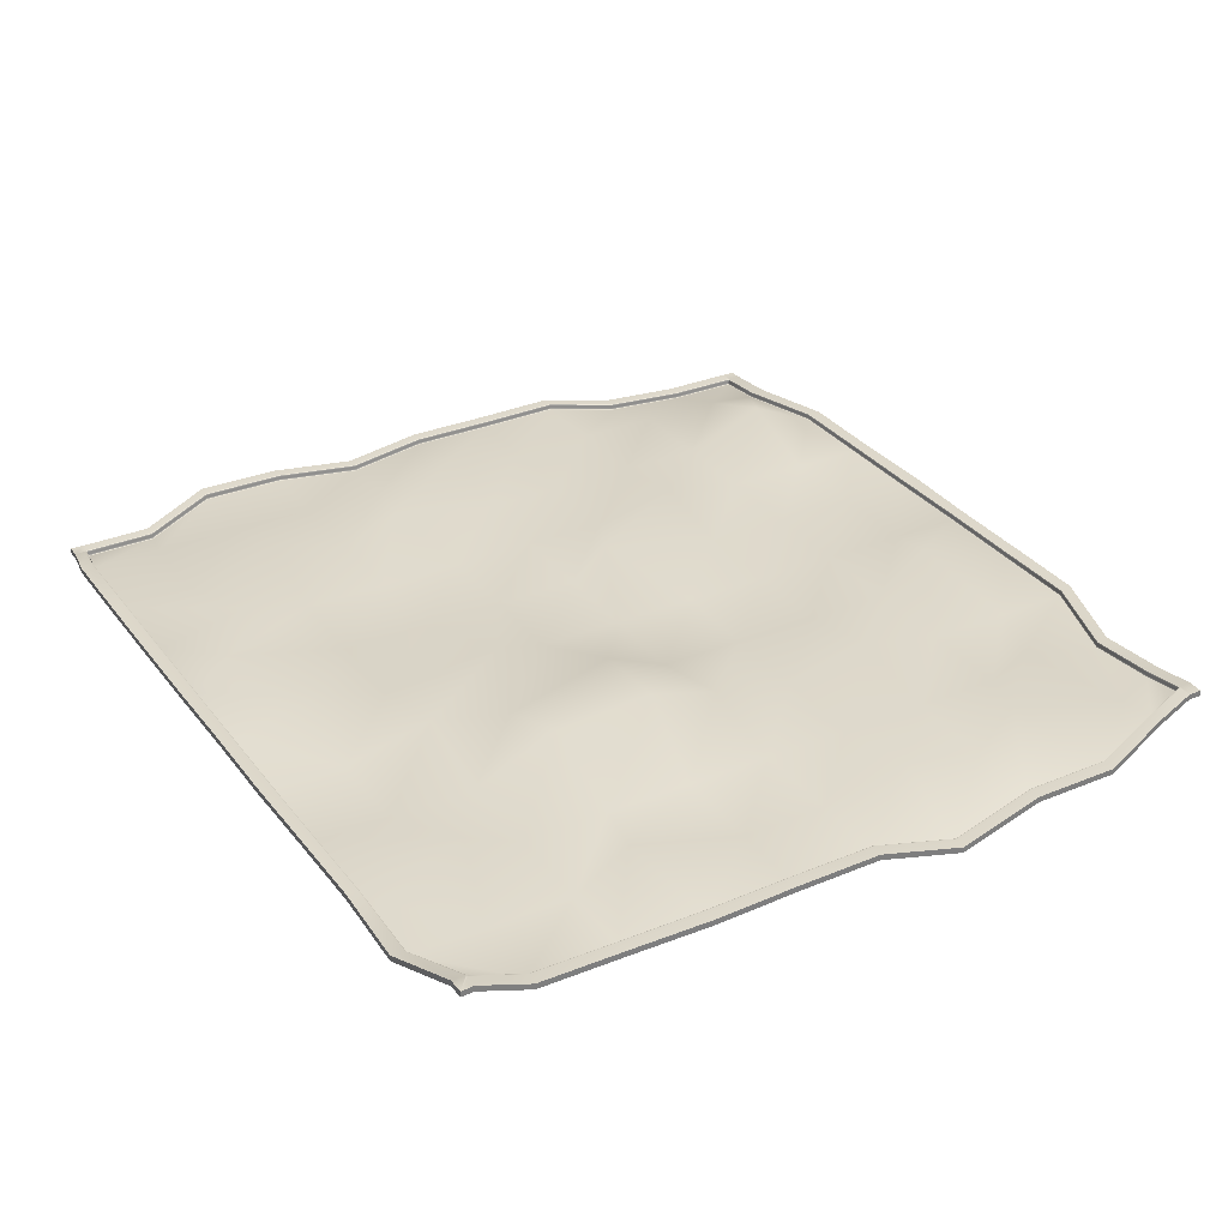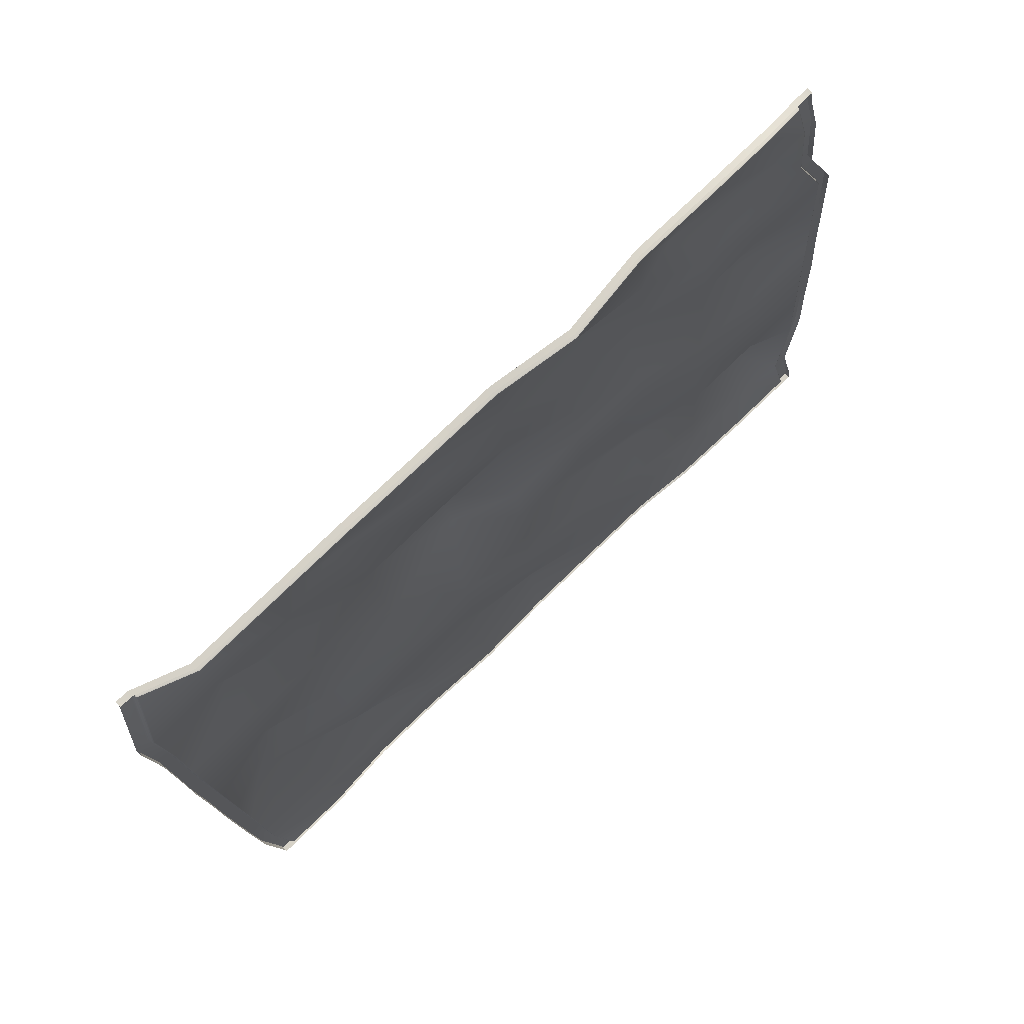
<metadata>
{"format":"obj","ext":"obj","renderer":"f3d","projection":"perspective","resolution":1024,"background":"white","views":[{"elev":31.3,"azim":-34.1,"up":"+Y"},{"elev":73.6,"azim":-43.6,"up":"+Z"}]}
</metadata>
<code>
g default
v -4.649 0.3111 4.165
v -3.995 0.1165 4.213
v -3.159 0.1165 4.28
v -2.328 0.1165 4.352
v -1.484 0.1165 4.378
v -0.6465 0.1165 4.424
v 0.1372 -0.02452 4.599
v 1.036 0.1165 4.548
v 1.88 0.1165 4.596
v 2.717 0.1984 4.343
v 3.293 0.2492 4.248
v -4.77 0.1165 3.259
v -3.918 0.1165 3.33
v -3.079 0.1165 3.388
v -2.433 0.2979 3.253
v -1.403 0.1165 3.496
v -0.5634 0.1165 3.553
v 0.3246 0.2689 3.557
v 1.115 0.1165 3.664
v 1.678 0.3145 3.482
v 2.793 0.1165 3.78
v 3.351 0.1672 3.658
v -4.676 0.1172 2.362
v -3.574 0.3568 2.456
v -3.016 0.1165 2.493
v -2.178 0.1167 2.547
v -1.34 0.1165 2.603
v -0.5026 0.1165 2.655
v 0.3367 0.1165 2.713
v 1.176 0.1165 2.769
v 2.015 0.1165 2.825
v 2.534 0.1761 2.701
v 3.376 0.123 2.932
v -4.627 0.1165 1.473
v -3.792 0.1165 1.538
v -2.955 0.1165 1.591
v -2.063 0.3804 1.544
v -1.083 0.4522 1.634
v -0.4429 0.3154 1.755
v 0.3979 0.1165 1.818
v 1.237 0.3219 1.868
v 2.076 0.1165 1.926
v 2.914 0.1165 1.982
v 3.76 0.1165 2.008
v -4.582 0.1165 0.5802
v -3.733 0.1165 0.6411
v -2.834 0.2769 0.6455
v -2.056 0.1165 0.7504
v -0.9907 0.3709 0.7937
v -0.3803 0.1165 0.863
v 0.4584 0.1165 0.918
v 1.297 0.1165 0.9741
v 2.136 0.1165 1.031
v 2.803 0.3614 0.8727
v 3.824 0.1165 1.119
v -4.52 0.1165 -0.3045
v -3.46 0.3151 -0.2487
v -2.834 0.1172 -0.2089
v -1.677 0.2816 -0.06964
v -1.158 0.1165 -0.09021
v -0.3217 0.1168 -0.03641
v 0.5196 0.1165 0.02182
v 1.36 0.1172 0.07532
v 2.198 0.1165 0.1329
v 3.036 0.1165 0.1873
v 3.881 0.1165 0.2348
v -4.469 0.1165 -1.192
v -3.875 0.2842 -1.374
v -2.773 0.1165 -1.101
v -1.934 0.1165 -1.045
v -1.097 0.1165 -0.9887
v -0.2587 0.1165 -0.9325
v 0.2067 0.3222 -1.053
v 1.419 0.1165 -0.8214
v 2.258 0.1165 -0.7658
v 3.097 0.1165 -0.7112
v 3.961 0.1165 -0.6644
v -4.409 0.1165 -2.088
v -3.344 0.3061 -2.044
v -2.709 0.1171 -2.002
v -1.872 0.1165 -1.944
v -1.036 0.1165 -1.887
v -0.2024 0.117 -1.83
v 0.6405 0.1165 -1.776
v 1.479 0.291 -1.719
v 2.318 0.1165 -1.664
v 3.157 0.1165 -1.611
v 4.003 0.1165 -1.561
v -4.346 0.1165 -2.982
v -3.49 0.1165 -2.951
v -2.533 0.3256 -2.945
v -1.813 0.1165 -2.842
v -1.163 0.2566 -2.952
v -0.1368 0.1165 -2.731
v 0.7018 0.1165 -2.676
v 1.539 0.1171 -2.62
v 2.379 0.1165 -2.565
v 3.218 0.4373 -2.512
v 4.063 0.1165 -2.448
v -4.279 0.1165 -3.878
v -3.429 0.1165 -3.847
v -2.588 0.1165 -3.796
v -1.751 0.1165 -3.741
v -0.9133 0.1165 -3.687
v 0.02601 0.2909 -3.675
v 0.7634 0.1165 -3.575
v 1.601 0.1165 -3.521
v 2.439 0.1165 -3.464
v 3.278 0.1165 -3.406
v 3.919 0.07838 -3.316
v -4.135 0.001266 -4.487
v -3.295 0.00125 -4.432
v -2.524 0.1165 -4.702
v -1.693 0.1165 -4.636
v -0.8517 0.06287 -4.467
v -0.006891 0.1165 -4.526
v 0.8276 0.1165 -4.469
v 1.667 0.1165 -4.432
v 2.34 0.02304 -4.187
v 3.165 -0.005563 -4.066
v 4.006 -0.00555 -4.007
v -4.642 0.3111 4.01
v 3.307 0.2492 4.091
v 3.16 0.2492 4.244
v 3.876 -0.005551 -4.022
v -4.52 0.3111 4.168
v -4.007 0.00125 -4.474
v -4.145 0.001251 -4.349
v 4.002 -0.005548 -3.881
v -4.642 0.3701 4.01
v -4.77 0.1755 3.259
v -4.675 0.1762 2.363
v -4.626 0.1755 1.473
v -4.582 0.1755 0.5806
v -4.52 0.1755 -0.304
v -4.469 0.1755 -1.192
v -4.409 0.1755 -2.088
v -4.346 0.1755 -2.982
v -4.279 0.1755 -3.877
v -4.145 0.06024 -4.348
v -4.007 0.06024 -4.474
v -4.136 0.06026 -4.487
v -2.524 0.1755 -4.702
v -3.295 0.06024 -4.431
v -1.693 0.1755 -4.636
v -0.8517 0.1219 -4.467
v -0.006897 0.1755 -4.526
v 0.8276 0.1755 -4.469
v 1.667 0.1755 -4.431
v 2.34 0.08204 -4.187
v 3.165 0.05343 -4.066
v 3.877 0.05344 -4.021
v -4.649 0.3701 4.166
v -4.52 0.3701 4.169
v -3.995 0.1755 4.213
v -3.159 0.1754 4.281
v -2.328 0.1755 4.353
v -1.484 0.1755 4.379
v -0.6465 0.1755 4.425
v 0.1372 0.03447 4.6
v 1.036 0.1755 4.548
v 1.88 0.1755 4.596
v 2.717 0.2574 4.344
v 3.16 0.3081 4.245
v 3.293 0.3081 4.249
v 3.307 0.3081 4.092
v 3.351 0.2262 3.658
v 3.376 0.182 2.932
v 3.76 0.1755 2.008
v 3.824 0.1755 1.12
v 3.881 0.1755 0.2353
v 3.961 0.1755 -0.6639
v 4.003 0.1755 -1.56
v 4.064 0.1755 -2.448
v 3.919 0.1374 -3.315
v 4.003 0.05344 -3.881
v 4.006 0.05344 -4.006
v -3.973 0.1165 4.051
v -3.974 0.1207 4.062
v -3.974 0.1311 4.067
v -3.136 0.1165 4.119
v -3.137 0.1207 4.13
v -3.137 0.131 4.134
v -2.301 0.1173 4.181
v -2.301 0.1216 4.192
v -2.302 0.1319 4.197
v -1.458 0.1165 4.217
v -1.458 0.1207 4.228
v -1.459 0.131 4.232
v -0.6187 0.1171 4.264
v -0.6196 0.1214 4.275
v -0.6199 0.1317 4.28
v 0.1694 -0.02452 4.44
v 0.1686 -0.02025 4.451
v 0.1683 -0.009935 4.456
v 1.063 0.1165 4.388
v 1.062 0.1207 4.399
v 1.062 0.1311 4.404
v 1.902 0.1169 4.434
v 1.901 0.1212 4.445
v 1.901 0.1315 4.45
v 2.744 0.1984 4.183
v 2.744 0.2026 4.195
v 2.743 0.2129 4.199
v 3.163 0.2638 4.093
v 3.168 0.2638 4.082
v 3.164 0.2534 4.082
v 3.154 0.2491 4.081
v 3.153 0.2534 4.092
v 3.153 0.2638 4.097
v 3.202 0.1673 3.67
v 3.212 0.1715 3.67
v 3.217 0.1819 3.671
v 3.228 0.123 2.945
v 3.239 0.1273 2.945
v 3.243 0.1376 2.946
v 3.61 0.1165 2.022
v 3.62 0.1207 2.023
v 3.624 0.1311 2.023
v 3.671 0.1165 1.128
v 3.681 0.1207 1.128
v 3.685 0.1311 1.129
v 3.736 0.1169 0.2281
v 3.746 0.1212 0.2287
v 3.751 0.1315 0.2291
v 3.792 0.1165 -0.6675
v 3.802 0.1207 -0.6668
v 3.807 0.131 -0.6665
v 3.853 0.1171 -1.57
v 3.863 0.1213 -1.57
v 3.868 0.1317 -1.569
v 3.913 0.1165 -2.466
v 3.923 0.1207 -2.466
v 3.928 0.1311 -2.465
v 3.764 0.07837 -3.34
v 3.775 0.08264 -3.339
v 3.779 0.09296 -3.339
v 3.859 0.009583 -3.884
v 3.849 0.009579 -3.889
v 3.848 -0.000712 -3.884
v 3.848 -0.004979 -3.873
v 3.858 -0.000711 -3.873
v 3.862 0.009578 -3.872
v -4.496 0.3259 4.018
v -4.486 0.3258 4.023
v -4.486 0.3154 4.019
v -4.485 0.3111 4.007
v -4.495 0.3154 4.007
v -4.5 0.3258 4.007
v -4.615 0.1165 3.283
v -4.625 0.1207 3.283
v -4.629 0.1311 3.283
v -4.537 0.1165 2.388
v -4.547 0.1207 2.387
v -4.551 0.1311 2.387
v -4.487 0.1165 1.491
v -4.497 0.1207 1.491
v -4.502 0.1311 1.491
v -4.434 0.1165 0.5959
v -4.445 0.1207 0.5952
v -4.449 0.1311 0.595
v -4.374 0.1165 -0.3004
v -4.384 0.1207 -0.301
v -4.389 0.1311 -0.3012
v -4.314 0.1165 -1.197
v -4.324 0.1207 -1.198
v -4.328 0.1311 -1.198
v -4.253 0.1165 -2.094
v -4.263 0.1207 -2.095
v -4.268 0.1311 -2.095
v -4.192 0.1165 -2.991
v -4.202 0.1207 -2.991
v -4.206 0.1311 -2.991
v -4.129 0.1165 -3.887
v -4.139 0.1207 -3.887
v -4.144 0.1311 -3.887
v -4.014 0.01577 -4.345
v -4.019 0.01577 -4.334
v -4.014 0.005508 -4.334
v -4.004 0.001258 -4.333
v -4.003 0.005508 -4.344
v -4.003 0.01577 -4.349
v -3.307 0.001257 -4.291
v -3.306 0.005531 -4.302
v -3.306 0.01585 -4.307
v -2.536 0.1167 -4.552
v -2.535 0.121 -4.563
v -2.535 0.1313 -4.568
v -1.7 0.1165 -4.493
v -1.699 0.1207 -4.504
v -1.699 0.131 -4.509
v -0.8627 0.06375 -4.327
v -0.862 0.06803 -4.338
v -0.8617 0.07833 -4.342
v -0.02233 0.1165 -4.384
v -0.02157 0.1207 -4.395
v -0.02126 0.131 -4.399
v 0.8153 0.1165 -4.327
v 0.8159 0.1207 -4.338
v 0.8162 0.1311 -4.343
v 1.653 0.1167 -4.29
v 1.654 0.121 -4.301
v 1.654 0.1313 -4.305
v 2.328 0.02305 -4.046
v 2.329 0.02732 -4.057
v 2.329 0.03764 -4.062
v 3.155 -0.005558 -3.922
v 3.156 -0.001286 -3.933
v 3.156 0.009032 -3.938
v -4.491 0.3658 4.028
v -4.486 0.3555 4.023
v -4.496 0.3554 4.018
v -4.5 0.3553 4.007
v -4.504 0.3658 4.011
v -4.515 0.3701 4.021
v -4.503 0.3701 4.038
v -4.512 0.3701 4.033
v -4.644 0.1755 3.28
v -4.633 0.1712 3.282
v -4.629 0.1608 3.283
v -4.566 0.1755 2.387
v -4.555 0.1712 2.387
v -4.551 0.1609 2.388
v -4.516 0.1755 1.489
v -4.506 0.1712 1.49
v -4.502 0.1608 1.491
v -4.463 0.1755 0.5938
v -4.453 0.1712 0.5949
v -4.449 0.1609 0.5953
v -4.403 0.1755 -0.3012
v -4.393 0.1712 -0.301
v -4.389 0.1609 -0.301
v -4.343 0.1755 -1.197
v -4.333 0.1712 -1.197
v -4.328 0.1608 -1.198
v -4.282 0.1755 -2.094
v -4.272 0.1712 -2.094
v -4.268 0.1608 -2.094
v -4.221 0.1755 -2.99
v -4.21 0.1712 -2.991
v -4.206 0.1608 -2.991
v -4.158 0.1755 -3.886
v -4.148 0.1712 -3.887
v -4.144 0.1608 -3.887
v -4.023 0.05597 -4.338
v -4.019 0.04565 -4.334
v -4.014 0.0457 -4.344
v -4.003 0.04574 -4.348
v -4.007 0.056 -4.353
v -4.016 0.06025 -4.365
v -4.032 0.06025 -4.349
v -4.027 0.06025 -4.361
v -3.306 0.04565 -4.307
v -3.305 0.05598 -4.311
v -3.304 0.06025 -4.322
v -2.534 0.1757 -4.583
v -2.535 0.1715 -4.572
v -2.535 0.1611 -4.568
v -1.698 0.1755 -4.524
v -1.699 0.1712 -4.513
v -1.699 0.1609 -4.509
v -0.8607 0.1227 -4.358
v -0.8614 0.1184 -4.347
v -0.8617 0.1081 -4.342
v -0.0195 0.1755 -4.415
v -0.02075 0.1712 -4.404
v -0.02126 0.1609 -4.399
v 0.817 0.1755 -4.358
v 0.8164 0.1712 -4.347
v 0.8161 0.1609 -4.343
v 1.655 0.1757 -4.321
v 1.654 0.1714 -4.31
v 1.654 0.1611 -4.305
v 2.33 0.08204 -4.077
v 2.329 0.07777 -4.066
v 2.329 0.06745 -4.062
v 3.157 0.05343 -3.953
v 3.156 0.04916 -3.942
v 3.156 0.03885 -3.937
v 3.862 0.03941 -3.872
v 3.867 0.04976 -3.876
v 3.878 0.05398 -3.887
v 3.865 0.05397 -3.903
v 3.853 0.04975 -3.893
v 3.848 0.0394 -3.889
v 3.858 0.03941 -3.883
v 3.874 0.05398 -3.898
v -3.137 0.1608 4.135
v -3.138 0.1712 4.139
v -3.14 0.1755 4.15
v -3.975 0.1755 4.083
v -3.975 0.1712 4.072
v -3.974 0.1609 4.067
v -2.302 0.1617 4.197
v -2.302 0.172 4.202
v -2.303 0.1762 4.213
v -1.459 0.1608 4.233
v -1.46 0.1712 4.237
v -1.461 0.1755 4.248
v -0.62 0.1615 4.28
v -0.6208 0.1718 4.285
v -0.6228 0.1761 4.296
v 0.1683 0.0198 4.456
v 0.1673 0.03017 4.461
v 0.1649 0.03447 4.472
v 1.062 0.1608 4.404
v 1.061 0.1712 4.409
v 1.059 0.1755 4.419
v 1.901 0.1613 4.45
v 1.901 0.1716 4.455
v 1.9 0.1759 4.466
v 2.743 0.2427 4.199
v 2.743 0.2531 4.204
v 2.741 0.2574 4.215
v 3.172 0.3039 4.087
v 3.168 0.2935 4.082
v 3.163 0.2935 4.093
v 3.153 0.2935 4.097
v 3.156 0.3039 4.102
v 3.166 0.3081 4.114
v 3.182 0.3081 4.097
v 3.177 0.3081 4.109
v 3.217 0.2116 3.671
v 3.221 0.2219 3.671
v 3.231 0.2262 3.67
v 3.243 0.1673 2.946
v 3.247 0.1777 2.945
v 3.257 0.182 2.944
v 3.624 0.1608 2.023
v 3.629 0.1712 2.023
v 3.639 0.1755 2.022
v 3.685 0.1608 1.129
v 3.689 0.1712 1.129
v 3.7 0.1755 1.128
v 3.751 0.1613 0.2293
v 3.755 0.1716 0.2296
v 3.765 0.1758 0.2301
v 3.807 0.1609 -0.6662
v 3.811 0.1712 -0.6661
v 3.821 0.1755 -0.6659
v 3.868 0.1615 -1.569
v 3.872 0.1718 -1.569
v 3.882 0.176 -1.568
v 3.928 0.1609 -2.465
v 3.932 0.1712 -2.464
v 3.942 0.1755 -2.463
v 3.779 0.1227 -3.339
v 3.783 0.1331 -3.338
v 3.793 0.1374 -3.336
v 3.161 0.2553 4.09
v 3.856 0.001184 -3.882
v -4.494 0.3173 4.016
v -4.012 0.007392 -4.343
v -4.501 0.3658 4.023
v -4.017 0.05599 -4.349
v 3.863 0.04976 -3.888
v 3.167 0.3039 4.098
g Blanket6
f 13 14 25 24
f 14 15 26 25
f 15 16 27 26
f 16 17 28 27
f 17 18 29 28
f 18 19 30 29
f 19 20 31 30
f 20 21 32 31
f 24 25 36 35
f 25 26 37 36
f 26 27 38 37
f 27 28 39 38
f 28 29 40 39
f 29 30 41 40
f 30 31 42 41
f 31 32 43 42
f 35 36 47 46
f 36 37 48 47
f 37 38 49 48
f 38 39 50 49
f 39 40 51 50
f 40 41 52 51
f 41 42 53 52
f 42 43 54 53
f 46 47 58 57
f 47 48 59 58
f 48 49 60 59
f 49 50 61 60
f 50 51 62 61
f 51 52 63 62
f 52 53 64 63
f 53 54 65 64
f 57 58 69 68
f 58 59 70 69
f 59 60 71 70
f 60 61 72 71
f 61 62 73 72
f 62 63 74 73
f 63 64 75 74
f 64 65 76 75
f 68 69 80 79
f 69 70 81 80
f 70 71 82 81
f 71 72 83 82
f 72 73 84 83
f 73 74 85 84
f 74 75 86 85
f 75 76 87 86
f 79 80 91 90
f 80 81 92 91
f 81 82 93 92
f 82 83 94 93
f 83 84 95 94
f 84 85 96 95
f 85 86 97 96
f 86 87 98 97
f 90 91 102 101
f 91 92 103 102
f 92 93 104 103
f 93 94 105 104
f 94 95 106 105
f 95 96 107 106
f 96 97 108 107
f 97 98 109 108
f 140 351 352 350 141 142
f 153 154 316 317 315 130
f 152 383 387 382 176 177
f 12 122 130 131
f 23 12 131 132
f 34 23 132 133
f 45 34 133 134
f 56 45 134 135
f 67 56 135 136
f 78 67 136 137
f 89 78 137 138
f 100 89 138 139
f 127 111 142 141
f 111 128 140 142
f 113 112 144 143
f 114 113 143 145
f 115 114 145 146
f 116 115 146 147
f 117 116 147 148
f 118 117 148 149
f 119 118 149 150
f 120 119 150 151
f 125 120 151 152
f 1 126 154 153
f 122 1 153 130
f 2 3 156 155
f 3 4 157 156
f 4 5 158 157
f 5 6 159 158
f 6 7 160 159
f 7 8 161 160
f 8 9 162 161
f 9 10 163 162
f 10 124 164 163
f 124 11 165 164
f 11 123 166 165
f 123 22 167 166
f 22 33 168 167
f 33 44 169 168
f 44 55 170 169
f 55 66 171 170
f 66 77 172 171
f 77 88 173 172
f 88 99 174 173
f 99 110 175 174
f 129 121 177 176
f 121 125 152 177
f 126 2 155 154
f 112 127 141 144
f 128 100 139 140
f 110 129 176 175
f 421 422 420 164 165 166
f 180 179 246 245
f 179 178 247 246
f 206 205 417 416
f 205 210 418 417
f 208 207 212 211
f 207 206 213 212
f 239 238 386 385
f 238 243 380 386
f 241 240 308 307
f 240 239 309 308
f 245 244 312 311
f 244 249 313 312
f 276 275 279 278
f 275 274 280 279
f 278 277 347 346
f 277 282 348 347
f 315 314 319 318
f 314 313 320 319
f 355 354 357 356
f 354 353 358 357
f 390 389 392 391
f 389 388 393 392
f 416 415 424 423
f 415 421 425 424
f 130 315 318 131
f 178 181 14 13
f 181 184 15 14
f 184 187 16 15
f 187 190 17 16
f 190 193 18 17
f 193 196 19 18
f 196 199 20 19
f 199 202 21 20
f 202 208 211 21
f 131 318 321 132
f 21 211 214 32
f 132 321 324 133
f 32 214 217 43
f 133 324 327 134
f 43 217 220 54
f 134 327 330 135
f 54 220 223 65
f 135 330 333 136
f 65 223 226 76
f 136 333 336 137
f 76 226 229 87
f 137 336 339 138
f 87 229 232 98
f 138 339 342 139
f 98 232 235 109
f 355 356 143 144
f 356 359 145 143
f 359 362 146 145
f 362 365 147 146
f 365 368 148 147
f 368 371 149 148
f 371 374 150 149
f 374 377 151 150
f 377 383 152 151
f 155 156 390 391
f 156 157 396 390
f 157 158 399 396
f 158 159 402 399
f 159 160 405 402
f 160 161 408 405
f 161 162 411 408
f 162 163 414 411
f 163 164 420 414
f 425 421 166 167
f 428 425 167 168
f 431 428 168 169
f 434 431 169 170
f 437 434 170 171
f 440 437 171 172
f 443 440 172 173
f 446 443 173 174
f 449 446 174 175
f 391 316 154 155
f 250 247 178 13
f 253 250 13 24
f 256 253 24 35
f 259 256 35 46
f 262 259 46 57
f 265 262 57 68
f 268 265 68 79
f 271 268 79 90
f 274 271 90 101
f 141 350 355 144
f 139 342 351 140
f 283 280 274 101
f 101 102 286 283
f 102 103 289 286
f 103 104 292 289
f 104 105 295 292
f 105 106 298 295
f 106 107 301 298
f 107 108 304 301
f 108 109 307 304
f 109 235 241 307
f 176 382 449 175
f 249 252 320 313
f 252 255 323 320
f 255 258 326 323
f 258 261 329 326
f 261 264 332 329
f 264 267 335 332
f 267 270 338 335
f 270 273 341 338
f 273 276 344 341
f 285 288 358 353
f 288 291 361 358
f 291 294 364 361
f 294 297 367 364
f 297 300 370 367
f 300 303 373 370
f 303 306 376 373
f 306 309 379 376
f 309 239 385 379
f 183 180 393 388
f 186 183 388 394
f 189 186 394 397
f 192 189 397 400
f 195 192 400 403
f 198 195 403 406
f 201 198 406 409
f 204 201 409 412
f 210 204 412 418
f 213 206 416 423
f 216 213 423 426
f 219 216 426 429
f 222 219 429 432
f 225 222 432 435
f 228 225 435 438
f 231 228 438 441
f 234 231 441 444
f 237 234 444 447
f 180 245 311 393
f 282 285 353 348
f 276 278 346 344
f 243 237 447 380
f 178 179 182 181
f 179 180 183 182
f 181 182 185 184
f 182 183 186 185
f 184 185 188 187
f 185 186 189 188
f 187 188 191 190
f 188 189 192 191
f 190 191 194 193
f 191 192 195 194
f 193 194 197 196
f 194 195 198 197
f 196 197 200 199
f 197 198 201 200
f 199 200 203 202
f 200 201 204 203
f 202 203 209 208
f 203 204 210 209
f 211 212 215 214
f 212 213 216 215
f 214 215 218 217
f 215 216 219 218
f 217 218 221 220
f 218 219 222 221
f 220 221 224 223
f 221 222 225 224
f 223 224 227 226
f 224 225 228 227
f 226 227 230 229
f 227 228 231 230
f 229 230 233 232
f 230 231 234 233
f 232 233 236 235
f 233 234 237 236
f 235 236 242 241
f 236 237 243 242
f 249 248 251 252
f 248 247 250 251
f 252 251 254 255
f 251 250 253 254
f 255 254 257 258
f 254 253 256 257
f 258 257 260 261
f 257 256 259 260
f 261 260 263 264
f 260 259 262 263
f 264 263 266 267
f 263 262 265 266
f 267 266 269 270
f 266 265 268 269
f 270 269 272 273
f 269 268 271 272
f 273 272 275 276
f 272 271 274 275
f 282 281 284 285
f 281 280 283 284
f 285 284 287 288
f 284 283 286 287
f 288 287 290 291
f 287 286 289 290
f 291 290 293 294
f 290 289 292 293
f 294 293 296 297
f 293 292 295 296
f 297 296 299 300
f 296 295 298 299
f 300 299 302 303
f 299 298 301 302
f 303 302 305 306
f 302 301 304 305
f 306 305 308 309
f 305 304 307 308
f 318 319 322 321
f 319 320 323 322
f 321 322 325 324
f 322 323 326 325
f 324 325 328 327
f 325 326 329 328
f 327 328 331 330
f 328 329 332 331
f 330 331 334 333
f 331 332 335 334
f 333 334 337 336
f 334 335 338 337
f 336 337 340 339
f 337 338 341 340
f 339 340 343 342
f 340 341 344 343
f 342 343 345 351
f 343 344 346 345
f 350 349 354 355
f 349 348 353 354
f 356 357 360 359
f 357 358 361 360
f 359 360 363 362
f 360 361 364 363
f 362 363 366 365
f 363 364 367 366
f 365 366 369 368
f 366 367 370 369
f 368 369 372 371
f 369 370 373 372
f 371 372 375 374
f 372 373 376 375
f 374 375 378 377
f 375 376 379 378
f 377 378 384 383
f 378 379 385 384
f 388 389 395 394
f 389 390 396 395
f 311 310 392 393
f 310 316 391 392
f 394 395 398 397
f 395 396 399 398
f 397 398 401 400
f 398 399 402 401
f 400 401 404 403
f 401 402 405 404
f 403 404 407 406
f 404 405 408 407
f 406 407 410 409
f 407 408 411 410
f 409 410 413 412
f 410 411 414 413
f 412 413 419 418
f 413 414 420 419
f 423 424 427 426
f 424 425 428 427
f 426 427 430 429
f 427 428 431 430
f 429 430 433 432
f 430 431 434 433
f 432 433 436 435
f 433 434 437 436
f 435 436 439 438
f 436 437 440 439
f 438 439 442 441
f 439 440 443 442
f 441 442 445 444
f 442 443 446 445
f 444 445 448 447
f 445 446 449 448
f 382 381 448 449
f 381 380 447 448
f 209 210 205 450
f 205 206 207 450
f 207 208 209 450
f 242 243 238 451
f 238 239 240 451
f 240 241 242 451
f 248 249 244 452
f 244 245 246 452
f 246 247 248 452
f 281 282 277 453
f 277 278 279 453
f 279 280 281 453
f 317 316 310 454
f 310 311 312 454
f 312 313 314 454
f 314 315 317 454
f 352 351 345 455
f 345 346 347 455
f 347 348 349 455
f 349 350 352 455
f 386 380 381 456
f 381 382 387 456
f 387 383 384 456
f 384 385 386 456
f 422 421 415 457
f 415 416 417 457
f 417 418 419 457
f 419 420 422 457

</code>
